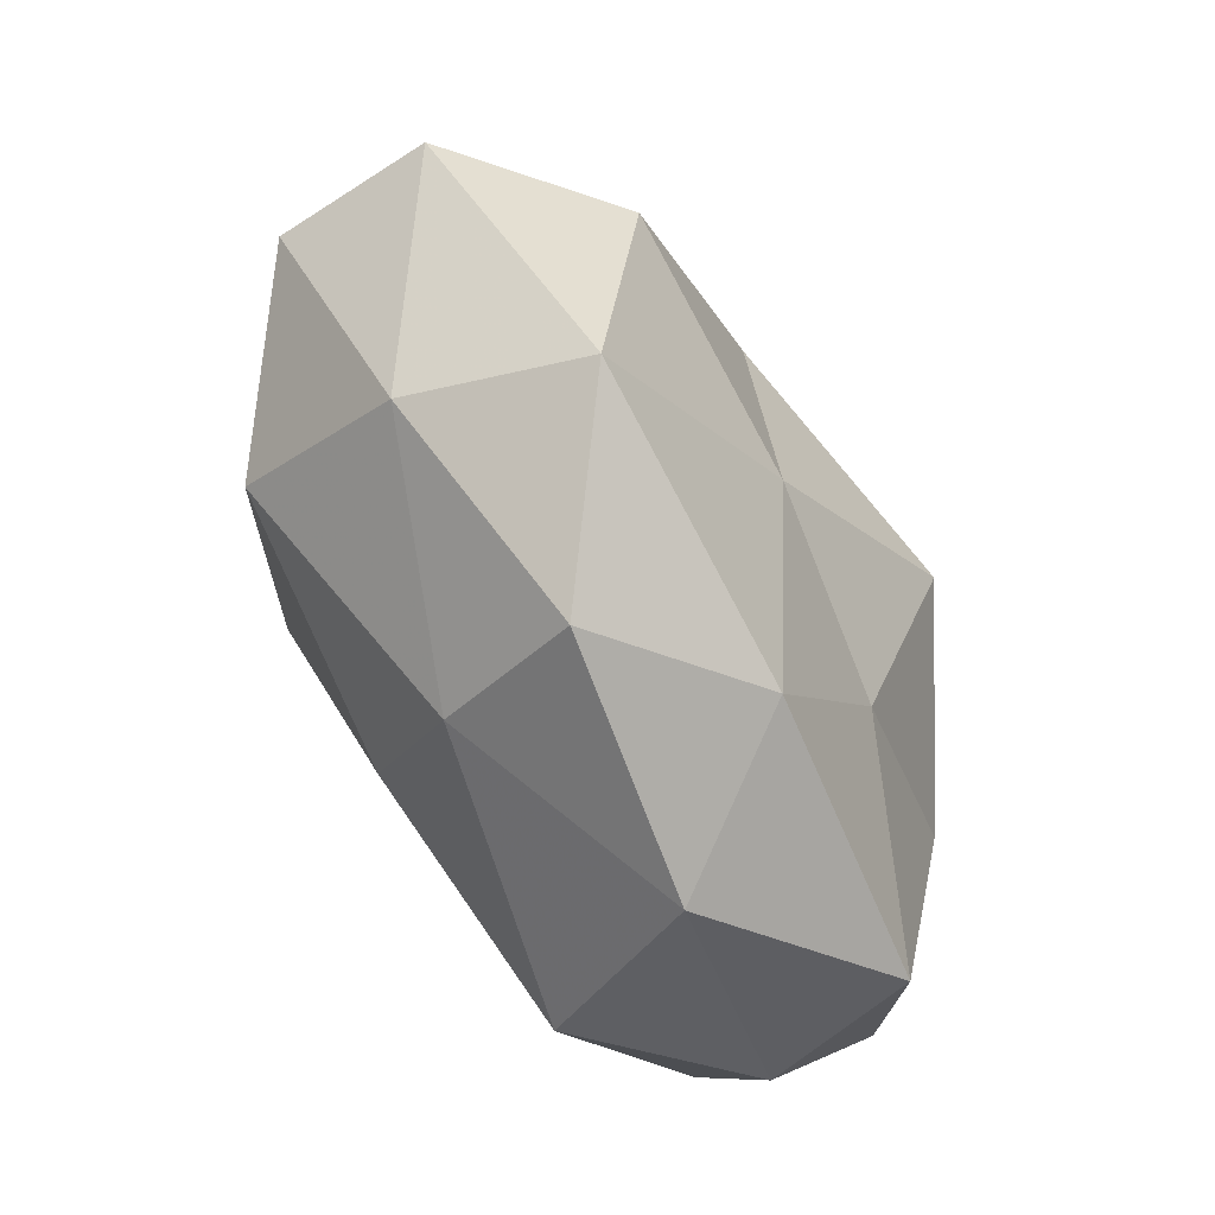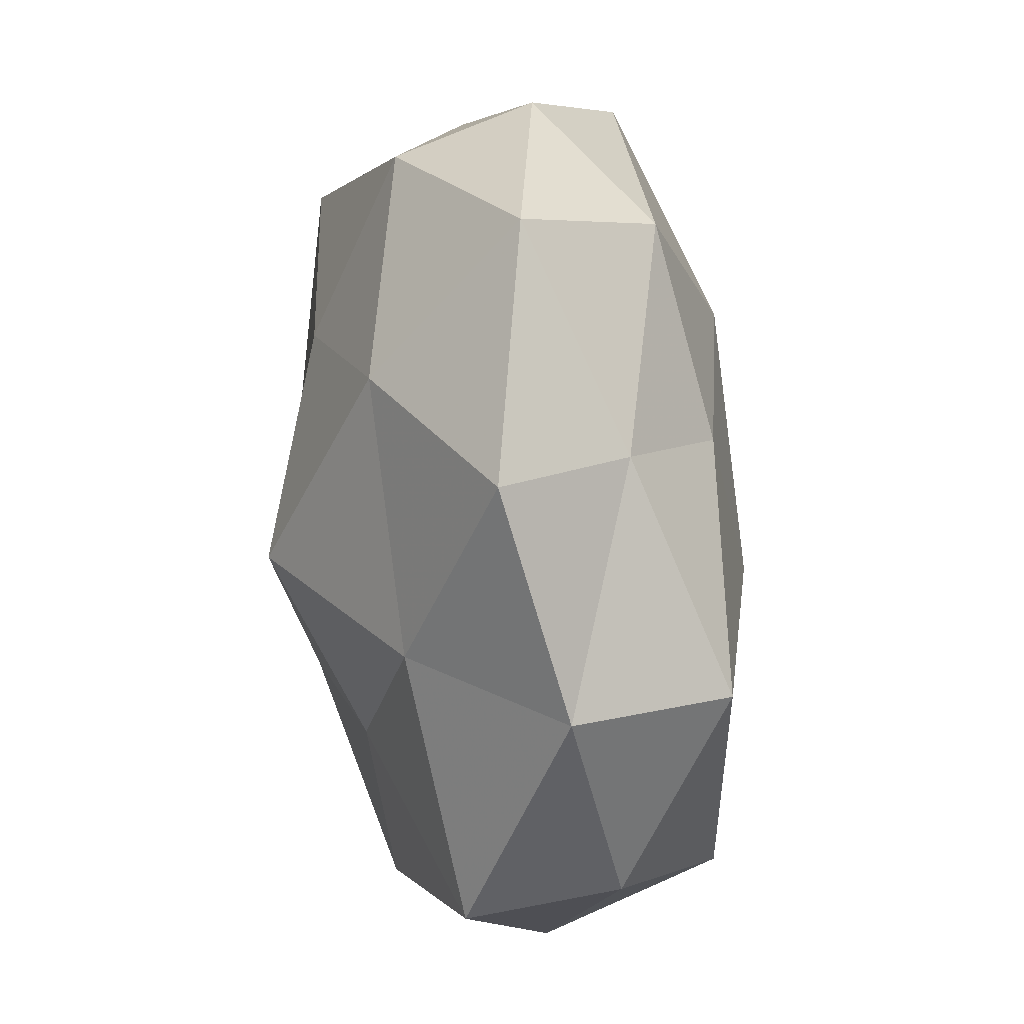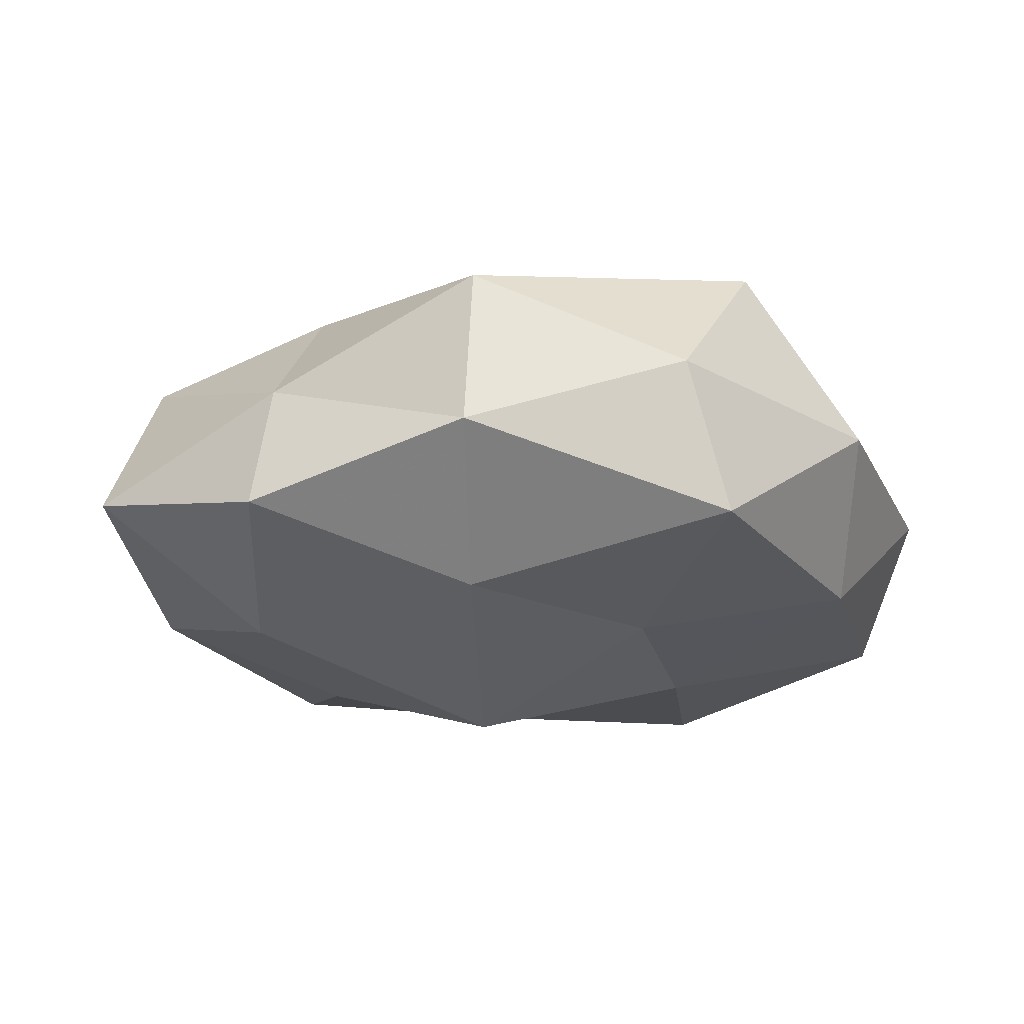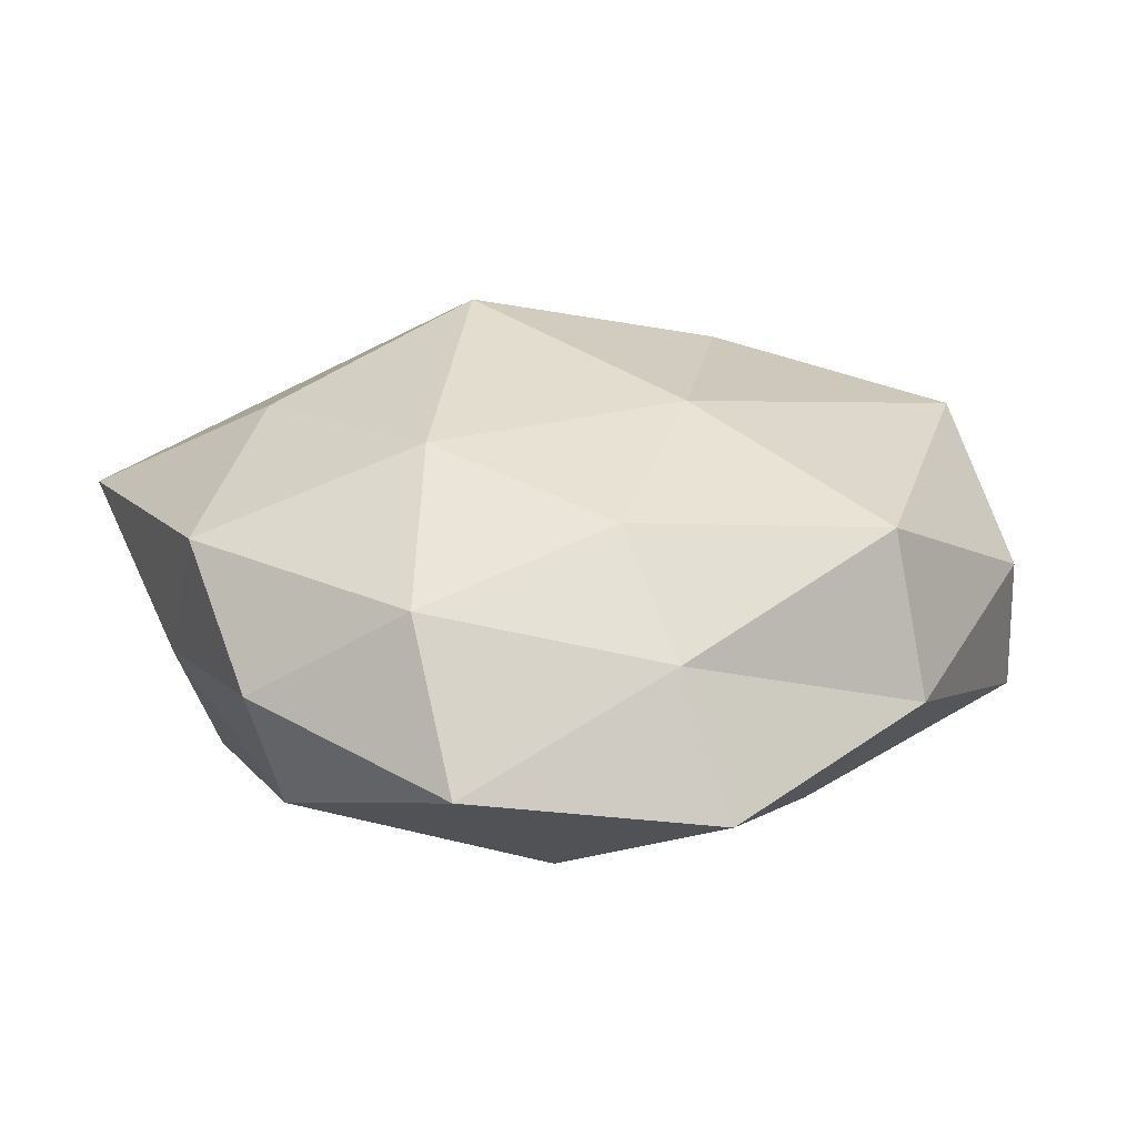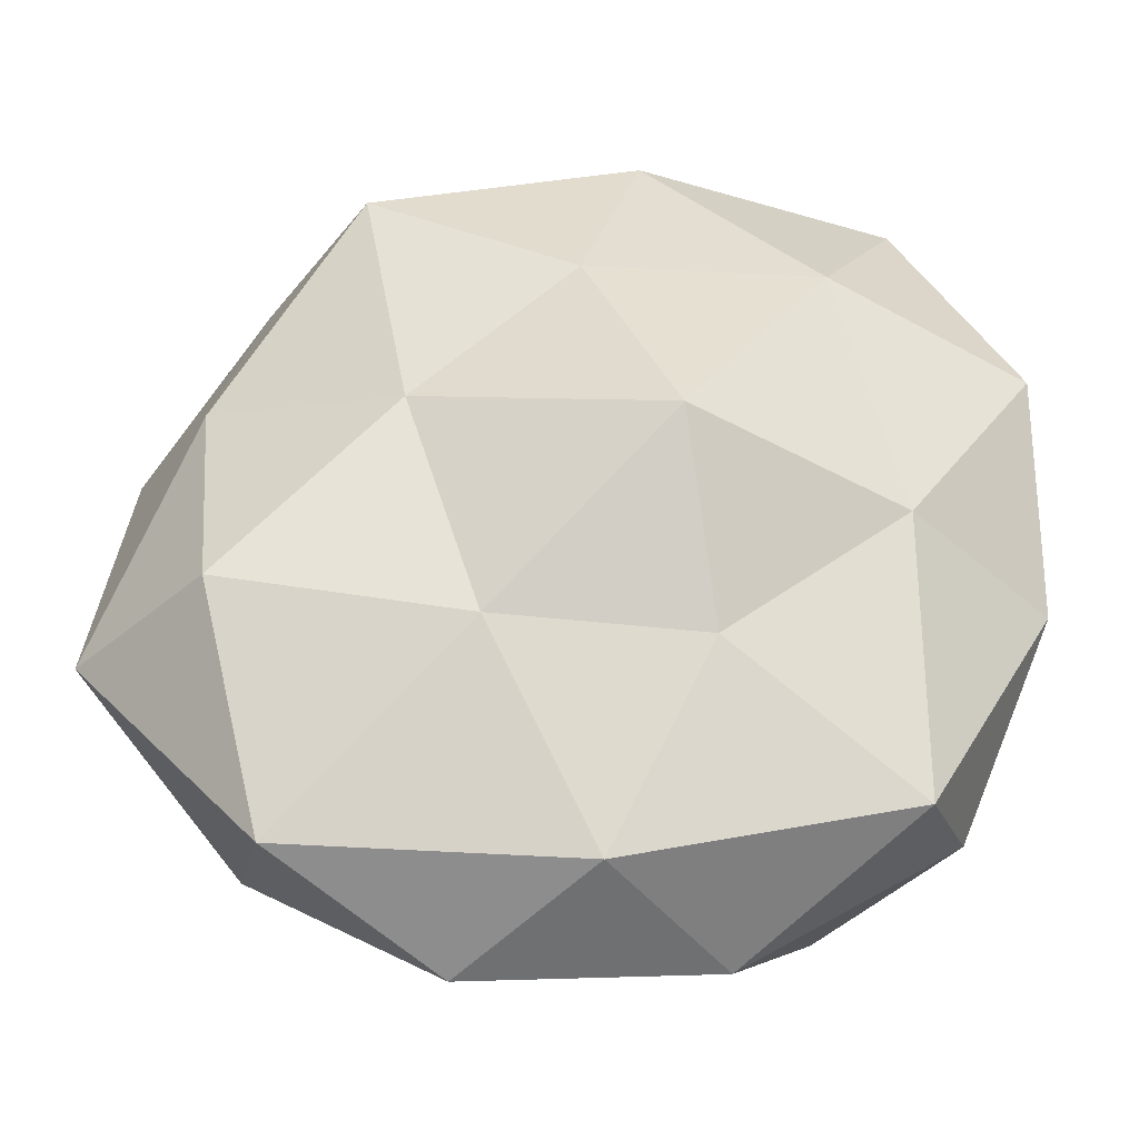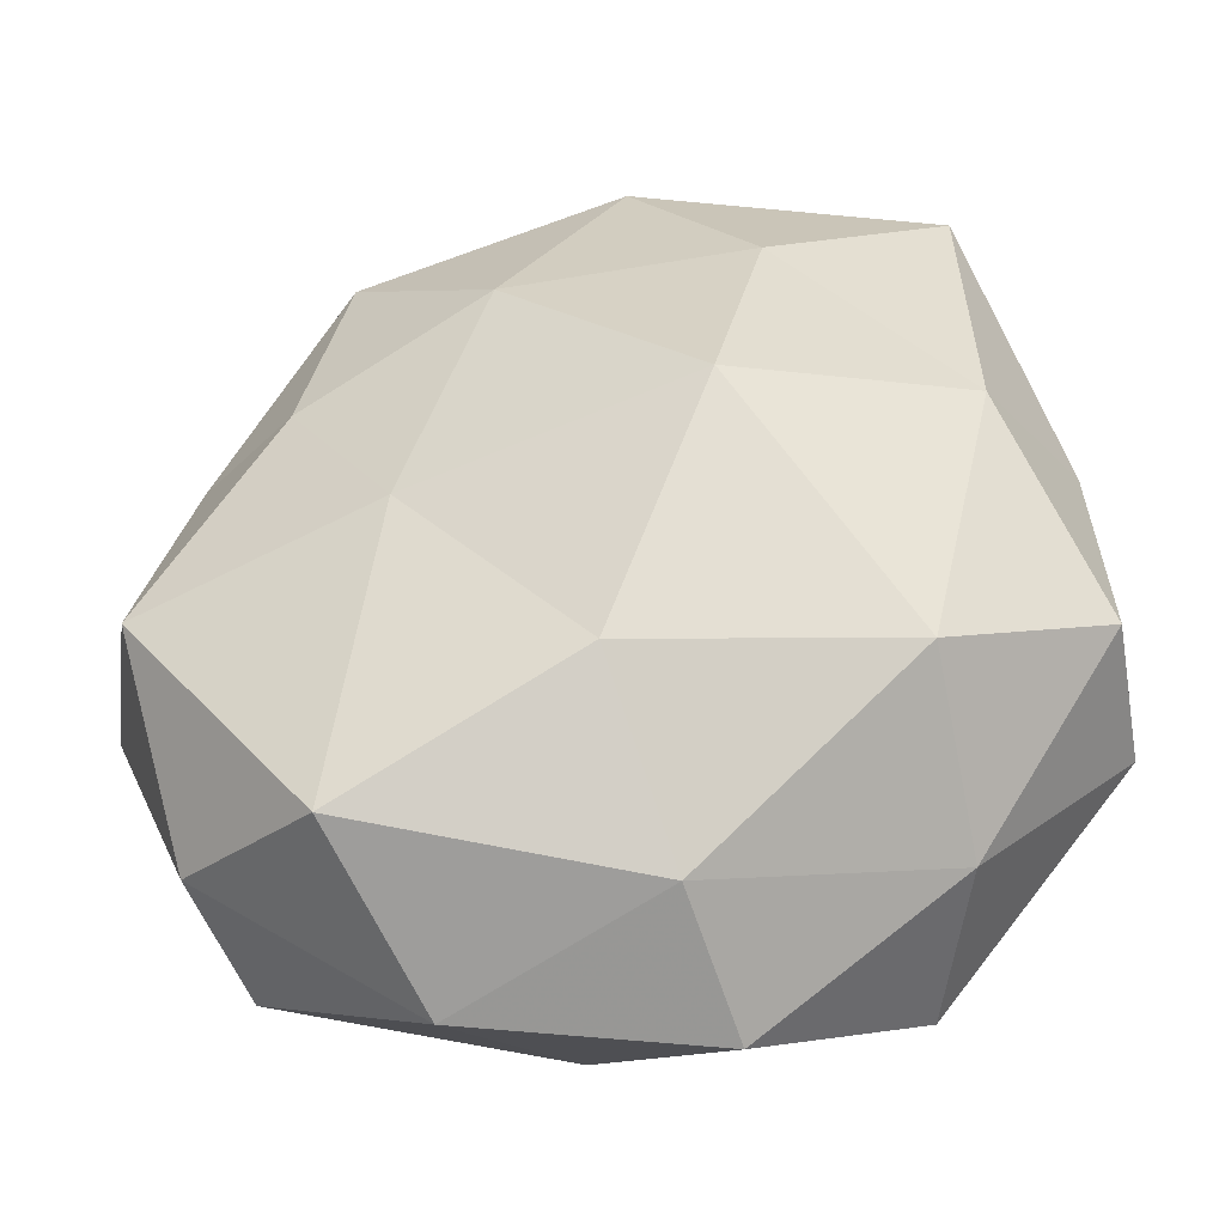
<metadata>
{"format":"obj","ext":"obj","renderer":"f3d","projection":"perspective","resolution":1024,"background":"white","views":[{"elev":-75.2,"azim":120.4,"up":"+Y"},{"elev":14.0,"azim":-99.0,"up":"+Y"},{"elev":-13.6,"azim":-72.9,"up":"+Z"},{"elev":20.4,"azim":-125.4,"up":"+Z"},{"elev":-33.6,"azim":-175.4,"up":"+Y"},{"elev":-39.3,"azim":7.9,"up":"+Y"}]}
</metadata>
<code>
v 0.001795 0.02963 0.007938
v 0.01261 0.02243 -0.01278
v 0.02092 -0.02208 0.001357
v -0.002212 0.0143 -0.01466
v -0.01029 -0.02972 0.001101
v 0.001063 -0.01409 0.0151
v 0.004652 -0.0257 0.007624
v 0.02132 -0.008896 -0.01472
v -0.02317 0.02512 -0.002977
v 0.02963 0.008071 -0.0004897
v -0.03172 -0.006147 -0.001049
v -0.005944 0.02742 -0.00904
v -0.02299 -0.02263 -0.006705
v -0.003102 -0.02687 -0.009267
v -0.005815 0.01564 0.01404
v 0.01775 -0.02531 -0.01009
v -0.01909 0.009361 0.01091
v -0.01533 -0.02252 0.01247
v -0.02528 -0.02019 0.003641
v -0.008918 -0.0003237 -0.01872
v 0.02408 0.006455 0.01032
v -0.02285 -0.003799 -0.01069
v -0.01139 -0.001922 0.01525
v 0.01104 0.01818 0.01291
v 0.008342 0.002545 0.01891
v 0.009031 0.003738 -0.0153
v -0.0315 0.009588 -0.005723
v 0.03117 -0.01011 -0.006221
v -0.02861 -0.005768 0.01022
v -0.01655 0.02373 0.007261
v 0.01977 -0.0141 0.01261
v -0.0104 -0.01317 -0.01211
v 0.03066 -0.007644 0.004276
v 0.02059 0.01941 -0.004578
v -0.01838 0.01416 -0.01234
v 0.004006 -0.01229 -0.01429
v 0.007831 0.02832 -0.002421
v 0.023 0.02618 0.005541
v 0.02313 0.006854 -0.01014
v -0.02649 0.01008 0.003653
v 0.006986 -0.03098 -0.001888
v -0.007903 0.0312 0.0002907
f 12 2 4
f 14 5 13
f 5 7 18
f 18 7 6
f 13 5 19
f 13 19 11
f 19 5 18
f 13 11 22
f 15 17 23
f 6 23 18
f 24 1 15
f 25 23 6
f 15 23 25
f 24 15 25
f 24 25 21
f 26 4 2
f 20 4 26
f 22 11 27
f 16 28 3
f 16 8 28
f 11 19 29
f 18 29 19
f 23 17 29
f 23 29 18
f 1 30 15
f 15 30 17
f 31 7 3
f 31 6 7
f 25 6 31
f 25 31 21
f 32 14 13
f 32 13 22
f 32 22 20
f 21 33 10
f 3 28 33
f 10 33 28
f 33 31 3
f 21 31 33
f 4 35 12
f 35 9 12
f 20 35 4
f 22 35 20
f 35 27 9
f 22 27 35
f 36 8 16
f 36 16 14
f 36 26 8
f 20 26 36
f 32 36 14
f 32 20 36
f 37 2 12
f 37 34 2
f 21 10 38
f 24 38 1
f 24 21 38
f 38 10 34
f 38 37 1
f 38 34 37
f 26 2 39
f 8 26 39
f 39 28 8
f 10 28 39
f 39 2 34
f 34 10 39
f 40 9 27
f 27 11 40
f 11 29 40
f 40 29 17
f 30 9 40
f 17 30 40
f 3 7 41
f 5 41 7
f 14 41 5
f 41 16 3
f 14 16 41
f 12 9 42
f 1 42 30
f 30 42 9
f 1 37 42
f 42 37 12

</code>
